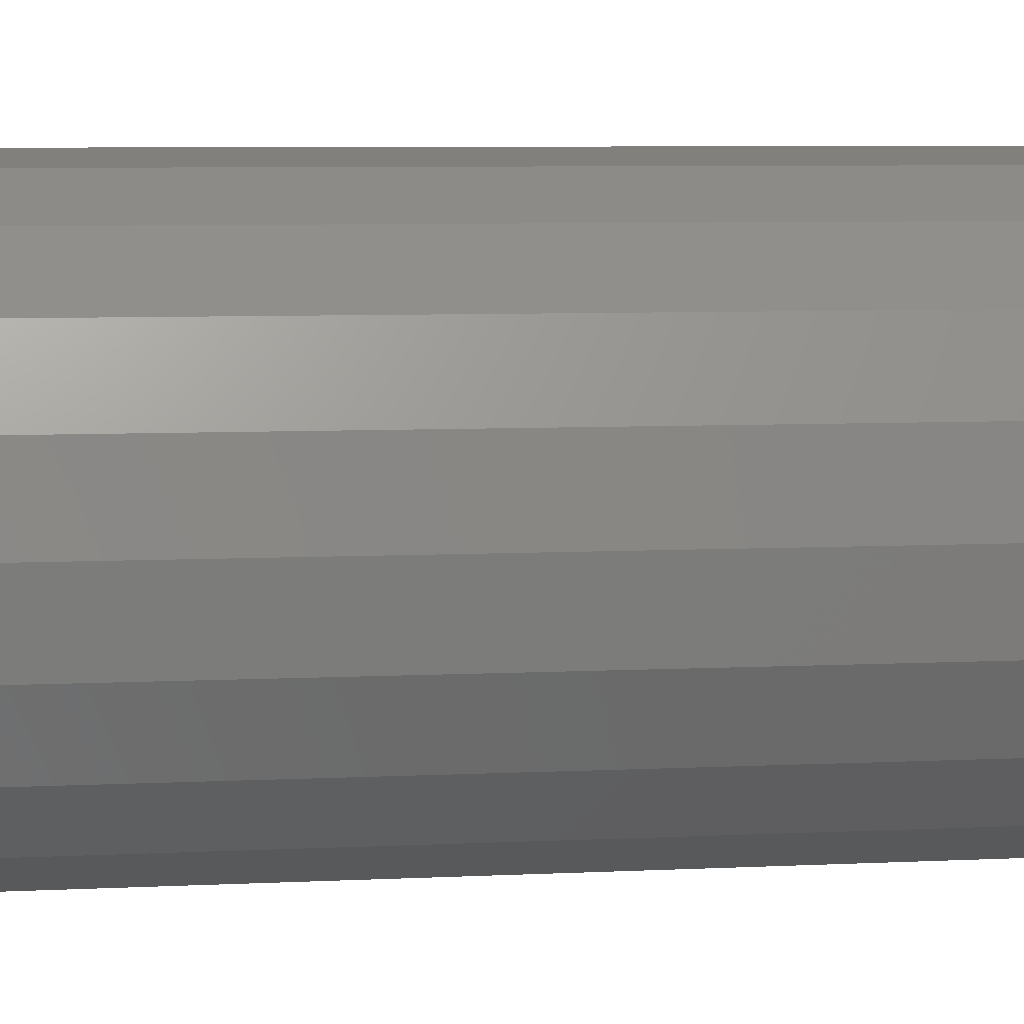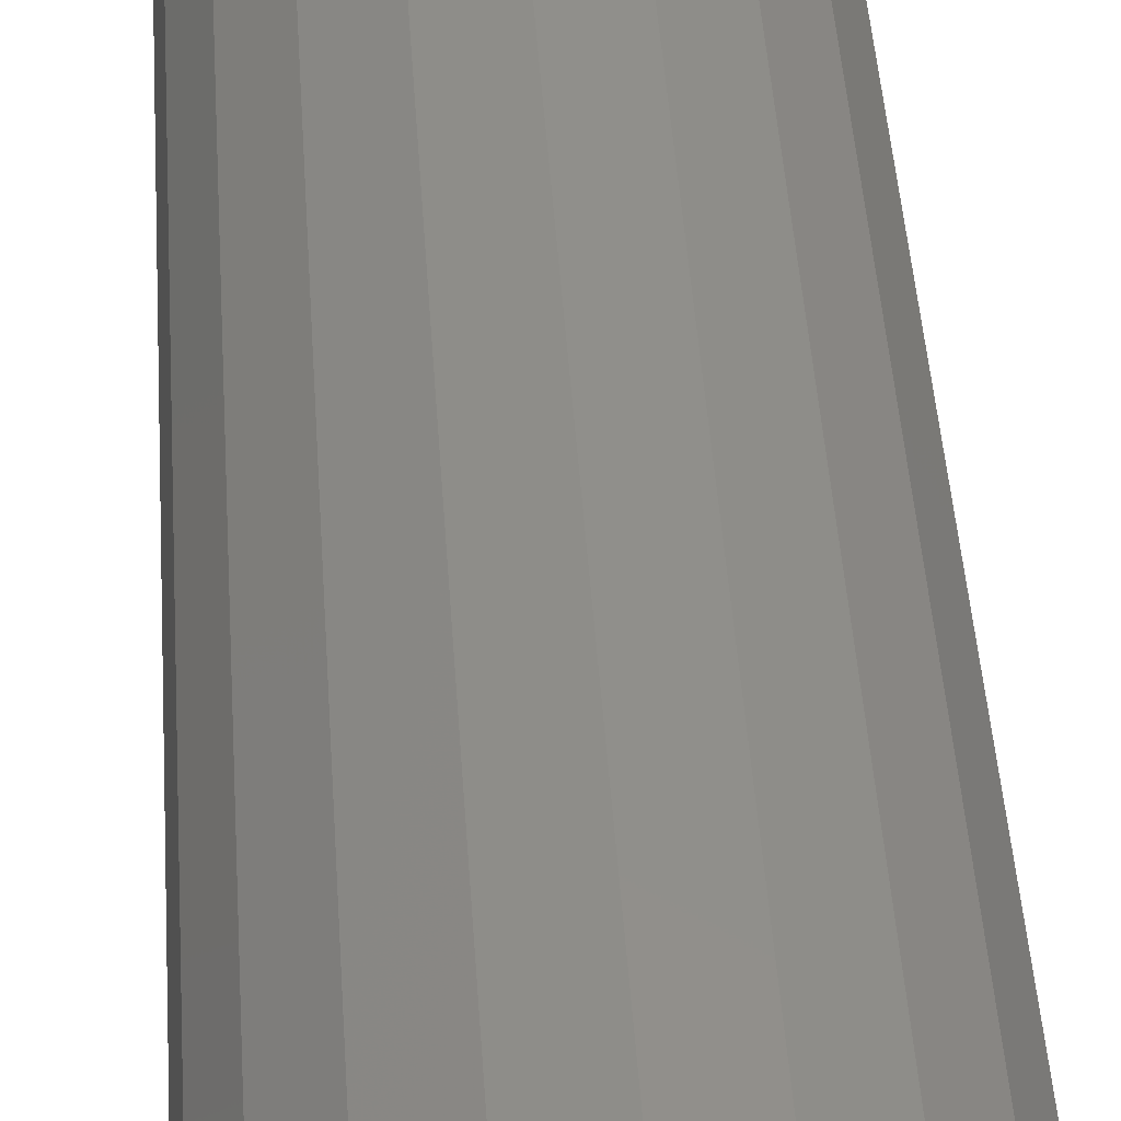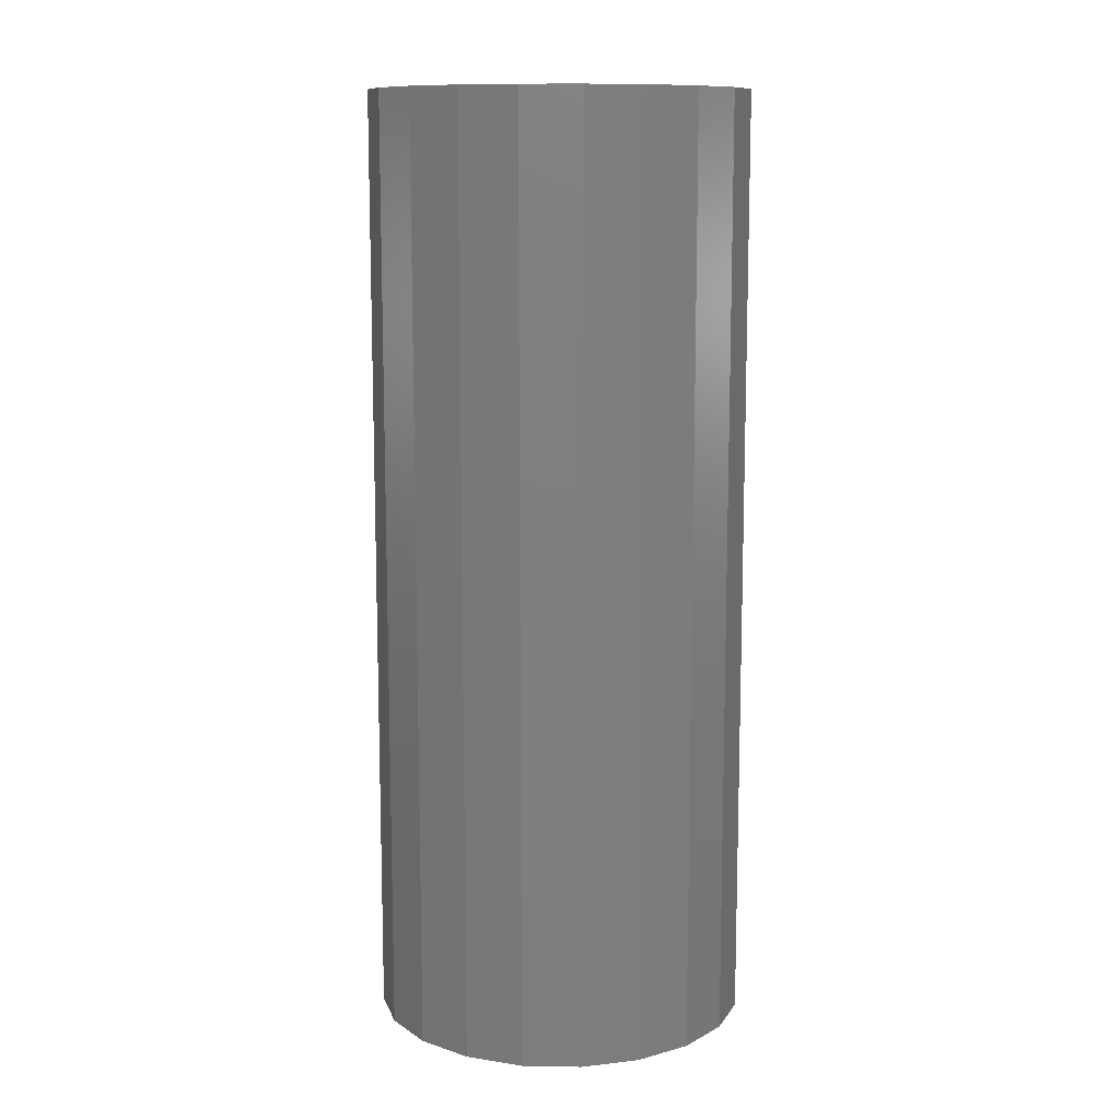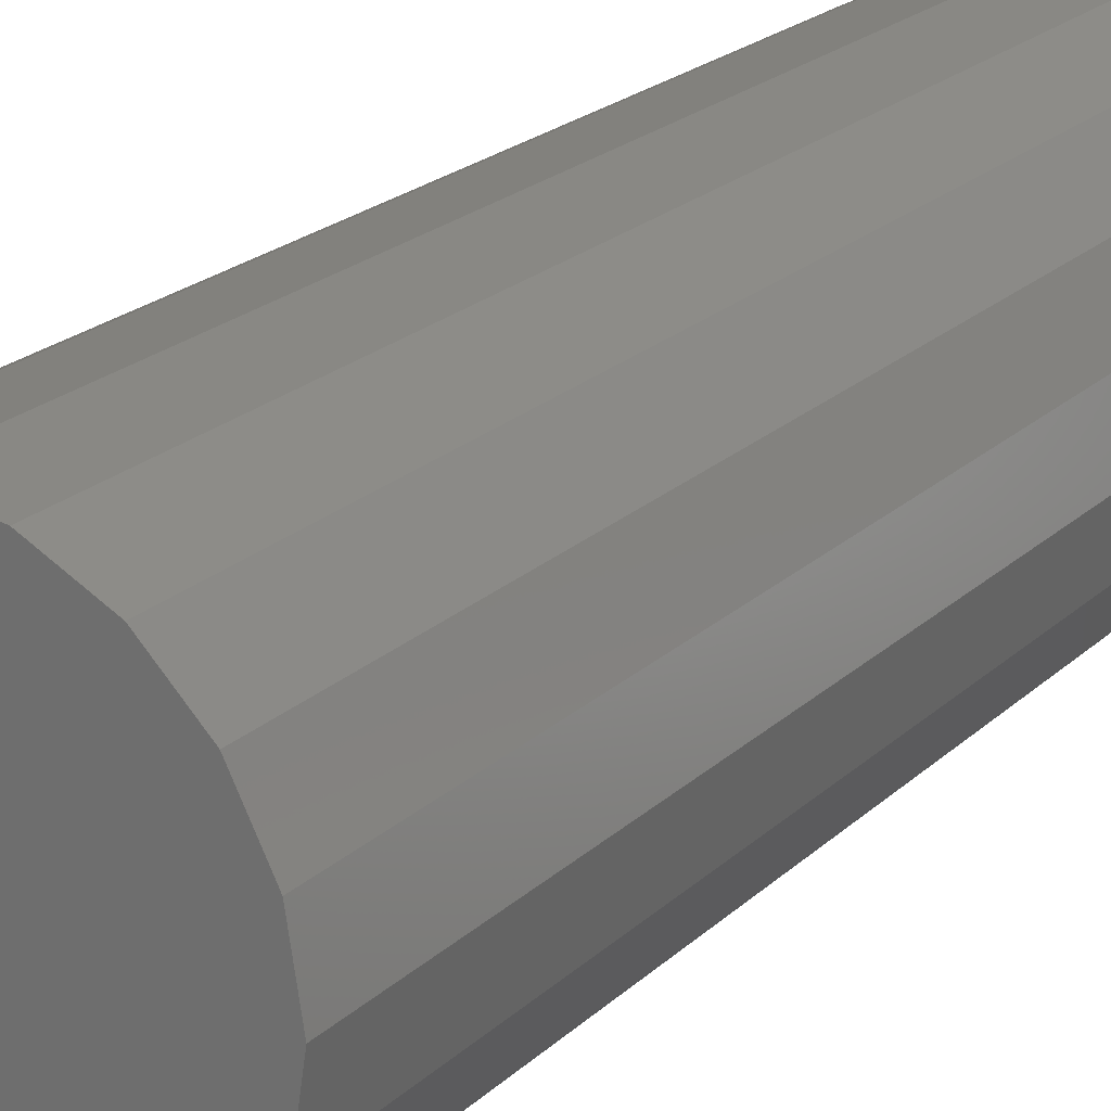
<metadata>
{"format":"stl","ext":"stl","renderer":"f3d","projection":"perspective","resolution":1024,"background":"white","views":[{"elev":5.8,"azim":-99.8,"up":"+Y"},{"elev":49.0,"azim":176.0,"up":"+Y"},{"elev":11.3,"azim":-96.5,"up":"+Z"},{"elev":21.3,"azim":-147.7,"up":"+Y"}]}
</metadata>
<code>
# stl→obj: 302 verts, 600 faces
v 4.899e-17 -0.8 5
v 0.6 -1.039 5
v 0.5657 -0.5657 5
v 7.348e-17 -1.2 5
v -4.899e-17 0.8 5
v -0.6 1.039 5
v -0.5657 0.5657 5
v -7.348e-17 1.2 5
v 0.8 9.797e-17 5
v 1.039 0.6 5
v 0.5657 0.5657 5
v 1.2 1.47e-16 5
v 0.6123 -1.478 5
v 9.797e-17 -1.6 5
v -0.6123 1.478 5
v -9.797e-17 1.6 5
v 1.478 0.6123 5
v 1.6 1.959e-16 5
v -2.449e-17 0.4 5
v -0.4 0 5
v 0 0 5
v 0.4 4.899e-17 5
v 2.449e-17 -0.4 5
v -0.5657 -0.5657 5
v 0.618 -1.902 5
v -2.331e-15 -2 5
v -0.618 1.902 5
v 7.772e-16 2 5
v 1.902 0.618 5
v 2 0 5
v -0.8 0 5
v -1.039 -0.6 5
v -0.6 -1.039 5
v 1.039 -0.6 5
v 0.6 1.039 5
v -1.039 0.6 5
v -1.2 0 5
v -1.131 -1.131 5
v -1.478 -0.6123 5
v -0.6123 -1.478 5
v 1.131 -1.131 5
v 1.478 -0.6123 5
v 1.131 1.131 5
v 0.6123 1.478 5
v -1.131 1.131 5
v -1.478 0.6123 5
v -1.6 0 5
v -1.618 -1.176 5
v -1.902 -0.618 5
v -1.176 -1.618 5
v -0.618 -1.902 5
v 1.176 -1.618 5
v 1.618 -1.176 5
v 1.902 -0.618 5
v 1.618 1.176 5
v 1.176 1.618 5
v 0.618 1.902 5
v -1.176 1.618 5
v -1.618 1.176 5
v -1.902 0.618 5
v -2 1.554e-15 5
v 4.899e-17 0.8 -5
v 0.6 1.039 -5
v 0.5657 0.5657 -5
v 7.348e-17 1.2 -5
v -4.899e-17 -0.8 -5
v -0.6 -1.039 -5
v -0.5657 -0.5657 -5
v -7.348e-17 -1.2 -5
v 0.8 -9.797e-17 -5
v 1.039 -0.6 -5
v 0.5657 -0.5657 -5
v 1.2 -1.47e-16 -5
v 0.6123 1.478 -5
v 9.797e-17 1.6 -5
v -0.6123 -1.478 -5
v -9.797e-17 -1.6 -5
v 1.478 -0.6123 -5
v 1.6 -1.959e-16 -5
v -2.449e-17 -0.4 -5
v -0.4 0 -5
v 0 0 -5
v 0.4 -4.899e-17 -5
v 2.449e-17 0.4 -5
v -0.5657 0.5657 -5
v -0.618 -1.902 -5
v -2.331e-15 -2 -5
v 0.618 1.902 -5
v 7.772e-16 2 -5
v 1.902 -0.618 -5
v 2 0 -5
v -0.8 0 -5
v -1.039 0.6 -5
v -0.6 1.039 -5
v 1.039 0.6 -5
v 0.6 -1.039 -5
v -1.039 -0.6 -5
v -1.2 0 -5
v -1.131 1.131 -5
v -1.478 0.6123 -5
v -0.6123 1.478 -5
v 1.131 1.131 -5
v 1.478 0.6123 -5
v 1.131 -1.131 -5
v 0.6123 -1.478 -5
v -1.131 -1.131 -5
v -1.478 -0.6123 -5
v -1.6 0 -5
v -1.618 1.176 -5
v -1.902 0.618 -5
v -1.176 1.618 -5
v -0.618 1.902 -5
v 1.176 1.618 -5
v 1.618 1.176 -5
v 1.902 0.618 -5
v 1.618 -1.176 -5
v 1.176 -1.618 -5
v 0.618 -1.902 -5
v -1.176 -1.618 -5
v -1.618 -1.176 -5
v -1.902 -0.618 -5
v -2 1.554e-15 -5
v 0.618 1.902 -4
v 7.772e-16 2 -4
v 1.176 1.618 -4
v 1.618 1.176 -4
v 1.902 0.618 -4
v 2 0 -4
v 0.618 1.902 -3
v 7.772e-16 2 -3
v 1.176 1.618 -3
v 1.618 1.176 -3
v 1.902 0.618 -3
v 2 0 -3
v 0.618 1.902 -2
v 7.772e-16 2 -2
v 1.176 1.618 -2
v 1.618 1.176 -2
v 1.902 0.618 -2
v 2 0 -2
v 0.618 1.902 -1
v 7.772e-16 2 -1
v 1.176 1.618 -1
v 1.618 1.176 -1
v 1.902 0.618 -1
v 2 0 -1
v 0.618 1.902 -1.165e-16
v 7.772e-16 2 -1.225e-16
v 1.176 1.618 -9.908e-17
v 1.618 1.176 -7.198e-17
v 1.902 0.618 -3.784e-17
v 2 0 0
v 0.618 1.902 1
v 7.772e-16 2 1
v 1.176 1.618 1
v 1.618 1.176 1
v 1.902 0.618 1
v 2 0 1
v 0.618 1.902 2
v 7.772e-16 2 2
v 1.176 1.618 2
v 1.618 1.176 2
v 1.902 0.618 2
v 2 0 2
v 0.618 1.902 3
v 7.772e-16 2 3
v 1.176 1.618 3
v 1.618 1.176 3
v 1.902 0.618 3
v 2 0 3
v 0.618 1.902 4
v 7.772e-16 2 4
v 1.176 1.618 4
v 1.618 1.176 4
v 1.902 0.618 4
v 2 0 4
v -1.902 0.618 -4
v -2 1.554e-15 -4
v -1.618 1.176 -4
v -1.176 1.618 -4
v -0.618 1.902 -4
v -1.902 0.618 -3
v -2 1.554e-15 -3
v -1.618 1.176 -3
v -1.176 1.618 -3
v -0.618 1.902 -3
v -1.902 0.618 -2
v -2 1.554e-15 -2
v -1.618 1.176 -2
v -1.176 1.618 -2
v -0.618 1.902 -2
v -1.902 0.618 -1
v -2 1.554e-15 -1
v -1.618 1.176 -1
v -1.176 1.618 -1
v -0.618 1.902 -1
v -1.902 0.618 -3.784e-17
v -2 1.554e-15 -9.517e-32
v -1.618 1.176 -7.198e-17
v -1.176 1.618 -9.908e-17
v -0.618 1.902 -1.165e-16
v -1.902 0.618 1
v -2 1.554e-15 1
v -1.618 1.176 1
v -1.176 1.618 1
v -0.618 1.902 1
v -1.902 0.618 2
v -2 1.554e-15 2
v -1.618 1.176 2
v -1.176 1.618 2
v -0.618 1.902 2
v -1.902 0.618 3
v -2 1.554e-15 3
v -1.618 1.176 3
v -1.176 1.618 3
v -0.618 1.902 3
v -1.902 0.618 4
v -2 1.554e-15 4
v -1.618 1.176 4
v -1.176 1.618 4
v -0.618 1.902 4
v -0.618 -1.902 -4
v -2.331e-15 -2 -4
v -1.176 -1.618 -4
v -1.618 -1.176 -4
v -1.902 -0.618 -4
v -0.618 -1.902 -3
v -2.331e-15 -2 -3
v -1.176 -1.618 -3
v -1.618 -1.176 -3
v -1.902 -0.618 -3
v -0.618 -1.902 -2
v -2.331e-15 -2 -2
v -1.176 -1.618 -2
v -1.618 -1.176 -2
v -1.902 -0.618 -2
v -0.618 -1.902 -1
v -2.331e-15 -2 -1
v -1.176 -1.618 -1
v -1.618 -1.176 -1
v -1.902 -0.618 -1
v -0.618 -1.902 1.165e-16
v -2.331e-15 -2 1.225e-16
v -1.176 -1.618 9.908e-17
v -1.618 -1.176 7.198e-17
v -1.902 -0.618 3.784e-17
v -0.618 -1.902 1
v -2.331e-15 -2 1
v -1.176 -1.618 1
v -1.618 -1.176 1
v -1.902 -0.618 1
v -0.618 -1.902 2
v -2.331e-15 -2 2
v -1.176 -1.618 2
v -1.618 -1.176 2
v -1.902 -0.618 2
v -0.618 -1.902 3
v -2.331e-15 -2 3
v -1.176 -1.618 3
v -1.618 -1.176 3
v -1.902 -0.618 3
v -0.618 -1.902 4
v -2.331e-15 -2 4
v -1.176 -1.618 4
v -1.618 -1.176 4
v -1.902 -0.618 4
v 1.902 -0.618 -4
v 1.618 -1.176 -4
v 1.176 -1.618 -4
v 0.618 -1.902 -4
v 1.902 -0.618 -3
v 1.618 -1.176 -3
v 1.176 -1.618 -3
v 0.618 -1.902 -3
v 1.902 -0.618 -2
v 1.618 -1.176 -2
v 1.176 -1.618 -2
v 0.618 -1.902 -2
v 1.902 -0.618 -1
v 1.618 -1.176 -1
v 1.176 -1.618 -1
v 0.618 -1.902 -1
v 1.902 -0.618 3.784e-17
v 1.618 -1.176 7.198e-17
v 1.176 -1.618 9.908e-17
v 0.618 -1.902 1.165e-16
v 1.902 -0.618 1
v 1.618 -1.176 1
v 1.176 -1.618 1
v 0.618 -1.902 1
v 1.902 -0.618 2
v 1.618 -1.176 2
v 1.176 -1.618 2
v 0.618 -1.902 2
v 1.902 -0.618 3
v 1.618 -1.176 3
v 1.176 -1.618 3
v 0.618 -1.902 3
v 1.902 -0.618 4
v 1.618 -1.176 4
v 1.176 -1.618 4
v 0.618 -1.902 4
f 1 2 3
f 4 2 1
f 5 6 7
f 8 6 5
f 9 10 11
f 12 10 9
f 4 13 2
f 14 13 4
f 8 15 6
f 16 15 8
f 12 17 10
f 18 17 12
f 19 20 21
f 7 20 19
f 22 19 21
f 11 19 22
f 23 20 24
f 21 20 23
f 23 22 21
f 3 22 23
f 14 25 13
f 26 25 14
f 16 27 15
f 28 27 16
f 18 29 17
f 30 29 18
f 23 1 3
f 1 23 24
f 22 9 11
f 9 22 3
f 19 5 7
f 5 19 11
f 31 20 7
f 20 31 24
f 24 31 32
f 33 1 24
f 32 33 24
f 4 1 33
f 34 9 3
f 2 34 3
f 12 9 34
f 35 5 11
f 10 35 11
f 8 5 35
f 36 31 7
f 6 36 7
f 37 31 36
f 31 37 32
f 32 38 33
f 39 38 32
f 37 39 32
f 40 4 33
f 38 40 33
f 14 4 40
f 2 41 34
f 13 41 2
f 42 12 34
f 41 42 34
f 18 12 42
f 10 43 35
f 17 43 10
f 44 8 35
f 43 44 35
f 16 8 44
f 6 45 36
f 15 45 6
f 46 37 36
f 45 46 36
f 47 37 46
f 37 47 39
f 39 48 38
f 49 48 39
f 47 49 39
f 38 50 40
f 48 50 38
f 51 14 40
f 50 51 40
f 26 14 51
f 13 52 41
f 25 52 13
f 41 53 42
f 52 53 41
f 54 18 42
f 53 54 42
f 30 18 54
f 17 55 43
f 29 55 17
f 43 56 44
f 55 56 43
f 57 16 44
f 56 57 44
f 28 16 57
f 15 58 45
f 27 58 15
f 45 59 46
f 58 59 45
f 60 47 46
f 59 60 46
f 61 47 60
f 47 61 49
f 62 63 64
f 65 63 62
f 66 67 68
f 69 67 66
f 70 71 72
f 73 71 70
f 65 74 63
f 75 74 65
f 69 76 67
f 77 76 69
f 73 78 71
f 79 78 73
f 80 81 82
f 68 81 80
f 83 80 82
f 72 80 83
f 84 81 85
f 82 81 84
f 84 83 82
f 64 83 84
f 77 86 76
f 87 86 77
f 75 88 74
f 89 88 75
f 79 90 78
f 91 90 79
f 84 62 64
f 62 84 85
f 83 70 72
f 70 83 64
f 80 66 68
f 66 80 72
f 92 81 68
f 81 92 85
f 85 92 93
f 94 62 85
f 93 94 85
f 65 62 94
f 95 70 64
f 63 95 64
f 73 70 95
f 96 66 72
f 71 96 72
f 69 66 96
f 97 92 68
f 67 97 68
f 98 92 97
f 92 98 93
f 93 99 94
f 100 99 93
f 98 100 93
f 101 65 94
f 99 101 94
f 75 65 101
f 63 102 95
f 74 102 63
f 103 73 95
f 102 103 95
f 79 73 103
f 71 104 96
f 78 104 71
f 105 69 96
f 104 105 96
f 77 69 105
f 67 106 97
f 76 106 67
f 107 98 97
f 106 107 97
f 108 98 107
f 98 108 100
f 100 109 99
f 110 109 100
f 108 110 100
f 99 111 101
f 109 111 99
f 112 75 101
f 111 112 101
f 89 75 112
f 74 113 102
f 88 113 74
f 102 114 103
f 113 114 102
f 115 79 103
f 114 115 103
f 91 79 115
f 78 116 104
f 90 116 78
f 104 117 105
f 116 117 104
f 118 77 105
f 117 118 105
f 87 77 118
f 76 119 106
f 86 119 76
f 106 120 107
f 119 120 106
f 121 108 107
f 120 121 107
f 122 108 121
f 108 122 110
f 123 88 89
f 124 123 89
f 125 113 88
f 123 125 88
f 126 114 113
f 125 126 113
f 127 115 114
f 126 127 114
f 128 91 115
f 127 128 115
f 129 123 124
f 130 129 124
f 131 125 123
f 129 131 123
f 132 126 125
f 131 132 125
f 133 127 126
f 132 133 126
f 134 128 127
f 133 134 127
f 135 129 130
f 136 135 130
f 137 131 129
f 135 137 129
f 138 132 131
f 137 138 131
f 139 133 132
f 138 139 132
f 140 134 133
f 139 140 133
f 141 135 136
f 142 141 136
f 143 137 135
f 141 143 135
f 144 138 137
f 143 144 137
f 145 139 138
f 144 145 138
f 146 140 139
f 145 146 139
f 147 141 142
f 148 147 142
f 149 143 141
f 147 149 141
f 150 144 143
f 149 150 143
f 151 145 144
f 150 151 144
f 152 146 145
f 151 152 145
f 153 147 148
f 154 153 148
f 155 149 147
f 153 155 147
f 156 150 149
f 155 156 149
f 157 151 150
f 156 157 150
f 158 152 151
f 157 158 151
f 159 153 154
f 160 159 154
f 161 155 153
f 159 161 153
f 162 156 155
f 161 162 155
f 163 157 156
f 162 163 156
f 164 158 157
f 163 164 157
f 165 159 160
f 166 165 160
f 167 161 159
f 165 167 159
f 168 162 161
f 167 168 161
f 169 163 162
f 168 169 162
f 170 164 163
f 169 170 163
f 171 165 166
f 172 171 166
f 173 167 165
f 171 173 165
f 174 168 167
f 173 174 167
f 175 169 168
f 174 175 168
f 176 170 169
f 175 176 169
f 57 171 172
f 28 57 172
f 56 173 171
f 57 56 171
f 55 174 173
f 56 55 173
f 29 175 174
f 55 29 174
f 30 176 175
f 29 30 175
f 177 110 122
f 178 177 122
f 179 109 110
f 177 179 110
f 180 111 109
f 179 180 109
f 181 112 111
f 180 181 111
f 124 89 112
f 181 124 112
f 182 177 178
f 183 182 178
f 184 179 177
f 182 184 177
f 185 180 179
f 184 185 179
f 186 181 180
f 185 186 180
f 130 124 181
f 186 130 181
f 187 182 183
f 188 187 183
f 189 184 182
f 187 189 182
f 190 185 184
f 189 190 184
f 191 186 185
f 190 191 185
f 136 130 186
f 191 136 186
f 192 187 188
f 193 192 188
f 194 189 187
f 192 194 187
f 195 190 189
f 194 195 189
f 196 191 190
f 195 196 190
f 142 136 191
f 196 142 191
f 197 192 193
f 198 197 193
f 199 194 192
f 197 199 192
f 200 195 194
f 199 200 194
f 201 196 195
f 200 201 195
f 148 142 196
f 201 148 196
f 202 197 198
f 203 202 198
f 204 199 197
f 202 204 197
f 205 200 199
f 204 205 199
f 206 201 200
f 205 206 200
f 154 148 201
f 206 154 201
f 207 202 203
f 208 207 203
f 209 204 202
f 207 209 202
f 210 205 204
f 209 210 204
f 211 206 205
f 210 211 205
f 160 154 206
f 211 160 206
f 212 207 208
f 213 212 208
f 214 209 207
f 212 214 207
f 215 210 209
f 214 215 209
f 216 211 210
f 215 216 210
f 166 160 211
f 216 166 211
f 217 212 213
f 218 217 213
f 219 214 212
f 217 219 212
f 220 215 214
f 219 220 214
f 221 216 215
f 220 221 215
f 172 166 216
f 221 172 216
f 60 217 218
f 61 60 218
f 59 219 217
f 60 59 217
f 58 220 219
f 59 58 219
f 27 221 220
f 58 27 220
f 28 172 221
f 27 28 221
f 222 86 87
f 223 222 87
f 224 119 86
f 222 224 86
f 225 120 119
f 224 225 119
f 226 121 120
f 225 226 120
f 178 122 121
f 226 178 121
f 227 222 223
f 228 227 223
f 229 224 222
f 227 229 222
f 230 225 224
f 229 230 224
f 231 226 225
f 230 231 225
f 183 178 226
f 231 183 226
f 232 227 228
f 233 232 228
f 234 229 227
f 232 234 227
f 235 230 229
f 234 235 229
f 236 231 230
f 235 236 230
f 188 183 231
f 236 188 231
f 237 232 233
f 238 237 233
f 239 234 232
f 237 239 232
f 240 235 234
f 239 240 234
f 241 236 235
f 240 241 235
f 193 188 236
f 241 193 236
f 242 237 238
f 243 242 238
f 244 239 237
f 242 244 237
f 245 240 239
f 244 245 239
f 246 241 240
f 245 246 240
f 198 193 241
f 246 198 241
f 247 242 243
f 248 247 243
f 249 244 242
f 247 249 242
f 250 245 244
f 249 250 244
f 251 246 245
f 250 251 245
f 203 198 246
f 251 203 246
f 252 247 248
f 253 252 248
f 254 249 247
f 252 254 247
f 255 250 249
f 254 255 249
f 256 251 250
f 255 256 250
f 208 203 251
f 256 208 251
f 257 252 253
f 258 257 253
f 259 254 252
f 257 259 252
f 260 255 254
f 259 260 254
f 261 256 255
f 260 261 255
f 213 208 256
f 261 213 256
f 262 257 258
f 263 262 258
f 264 259 257
f 262 264 257
f 265 260 259
f 264 265 259
f 266 261 260
f 265 266 260
f 218 213 261
f 266 218 261
f 51 262 263
f 26 51 263
f 50 264 262
f 51 50 262
f 48 265 264
f 50 48 264
f 49 266 265
f 48 49 265
f 61 218 266
f 49 61 266
f 267 90 91
f 128 267 91
f 268 116 90
f 267 268 90
f 269 117 116
f 268 269 116
f 270 118 117
f 269 270 117
f 223 87 118
f 270 223 118
f 271 267 128
f 134 271 128
f 272 268 267
f 271 272 267
f 273 269 268
f 272 273 268
f 274 270 269
f 273 274 269
f 228 223 270
f 274 228 270
f 275 271 134
f 140 275 134
f 276 272 271
f 275 276 271
f 277 273 272
f 276 277 272
f 278 274 273
f 277 278 273
f 233 228 274
f 278 233 274
f 279 275 140
f 146 279 140
f 280 276 275
f 279 280 275
f 281 277 276
f 280 281 276
f 282 278 277
f 281 282 277
f 238 233 278
f 282 238 278
f 283 279 146
f 152 283 146
f 284 280 279
f 283 284 279
f 285 281 280
f 284 285 280
f 286 282 281
f 285 286 281
f 243 238 282
f 286 243 282
f 287 283 152
f 158 287 152
f 288 284 283
f 287 288 283
f 289 285 284
f 288 289 284
f 290 286 285
f 289 290 285
f 248 243 286
f 290 248 286
f 291 287 158
f 164 291 158
f 292 288 287
f 291 292 287
f 293 289 288
f 292 293 288
f 294 290 289
f 293 294 289
f 253 248 290
f 294 253 290
f 295 291 164
f 170 295 164
f 296 292 291
f 295 296 291
f 297 293 292
f 296 297 292
f 298 294 293
f 297 298 293
f 258 253 294
f 298 258 294
f 299 295 170
f 176 299 170
f 300 296 295
f 299 300 295
f 301 297 296
f 300 301 296
f 302 298 297
f 301 302 297
f 263 258 298
f 302 263 298
f 54 299 176
f 30 54 176
f 53 300 299
f 54 53 299
f 52 301 300
f 53 52 300
f 25 302 301
f 52 25 301
f 26 263 302
f 25 26 302

</code>
